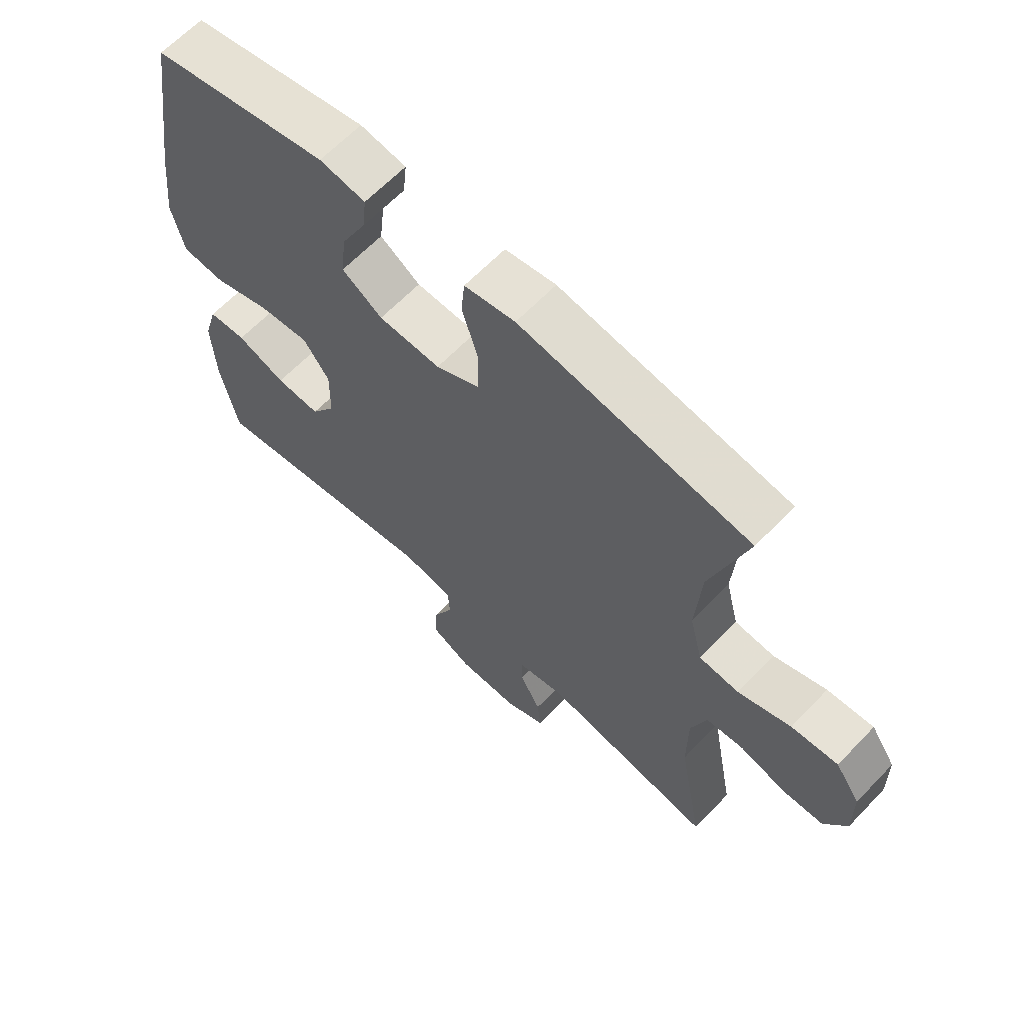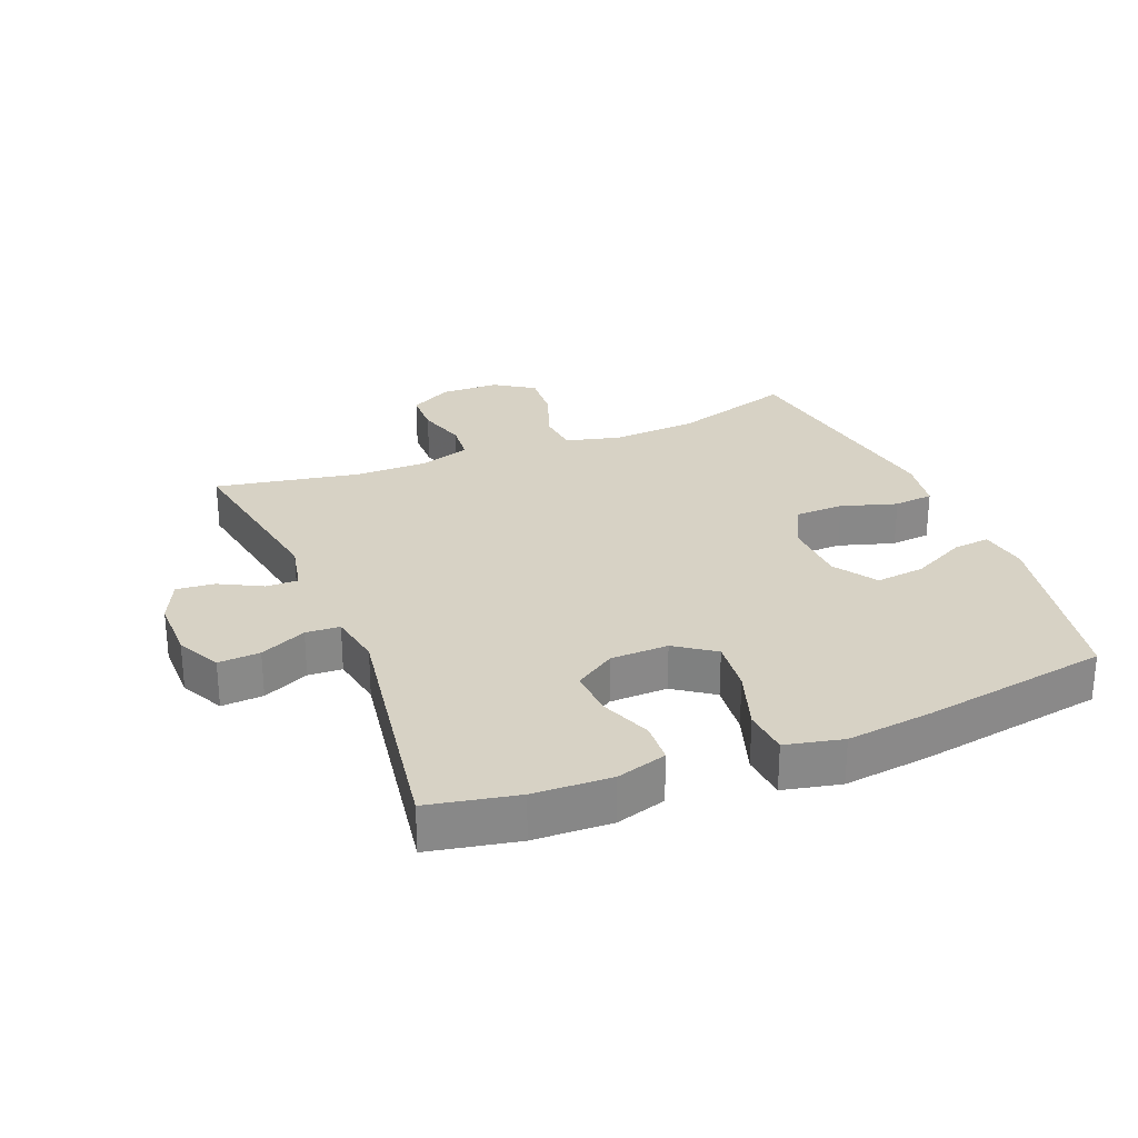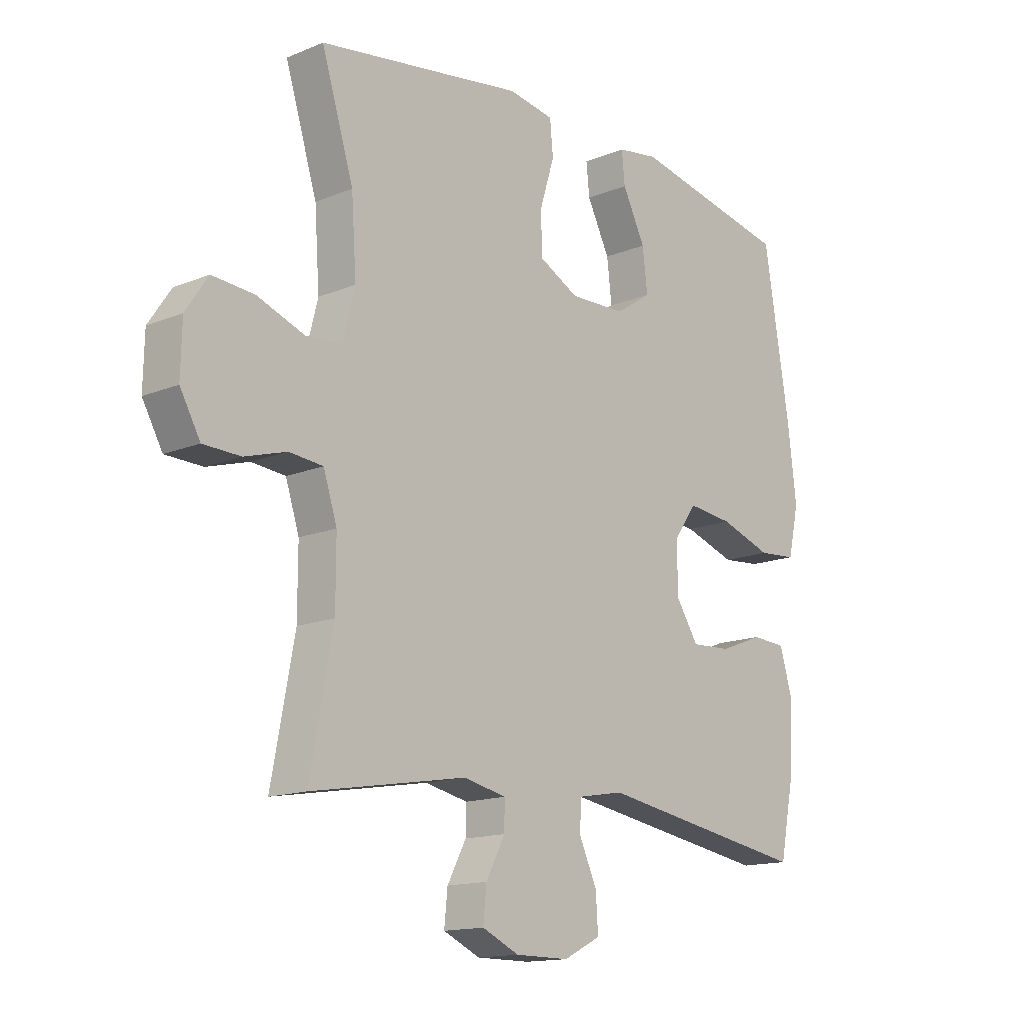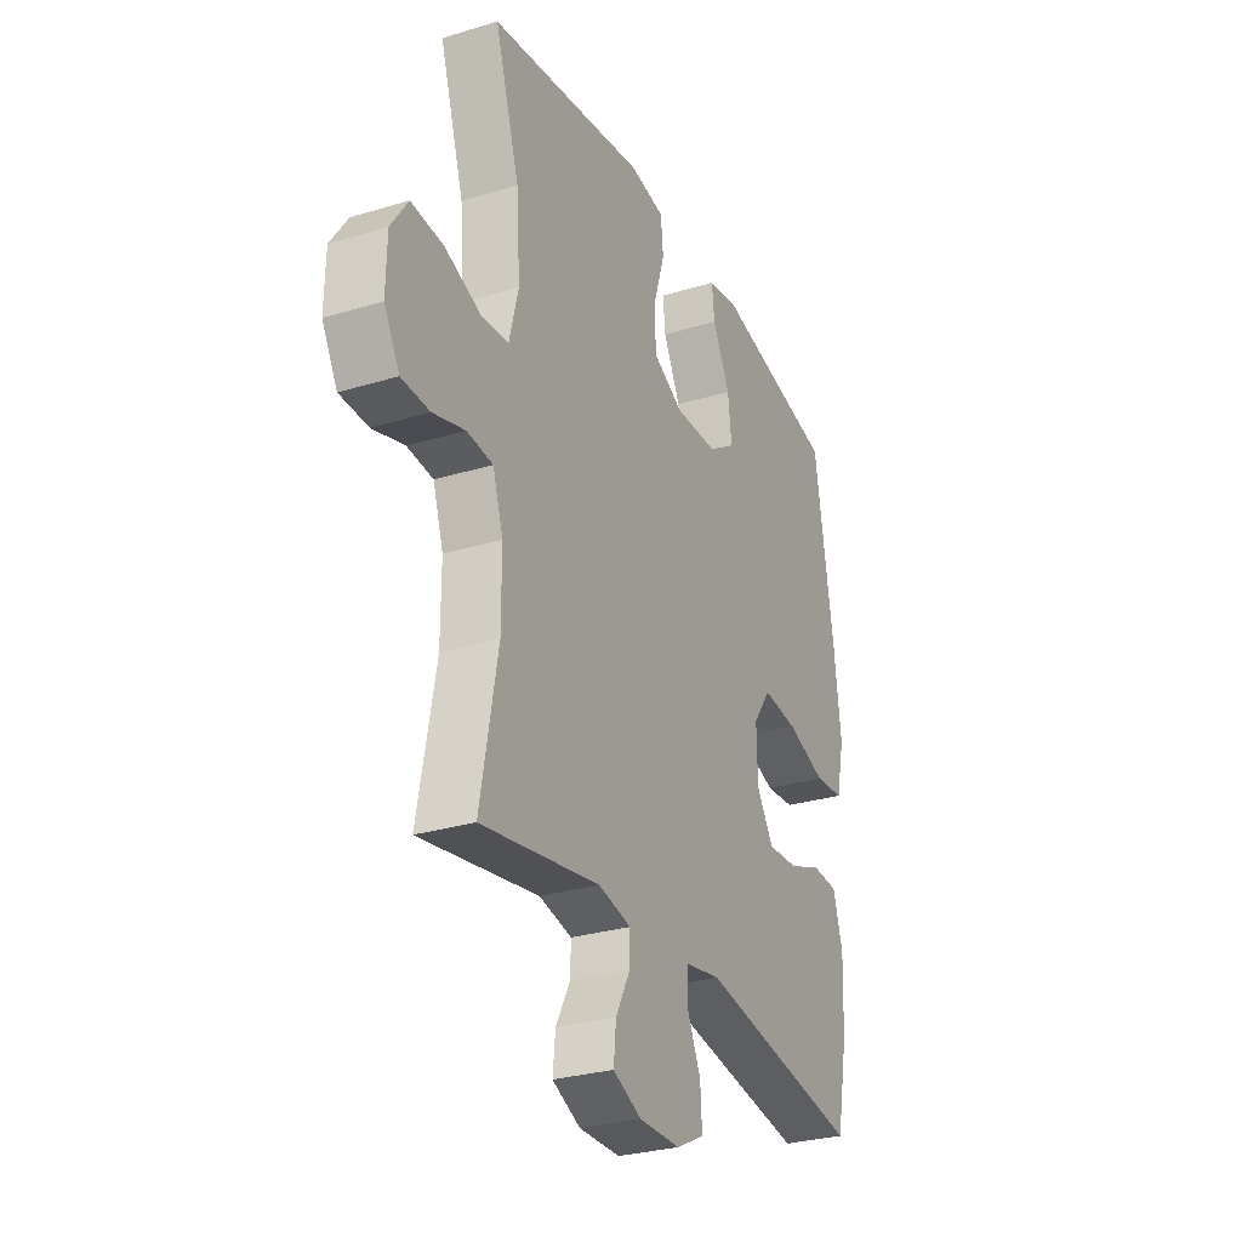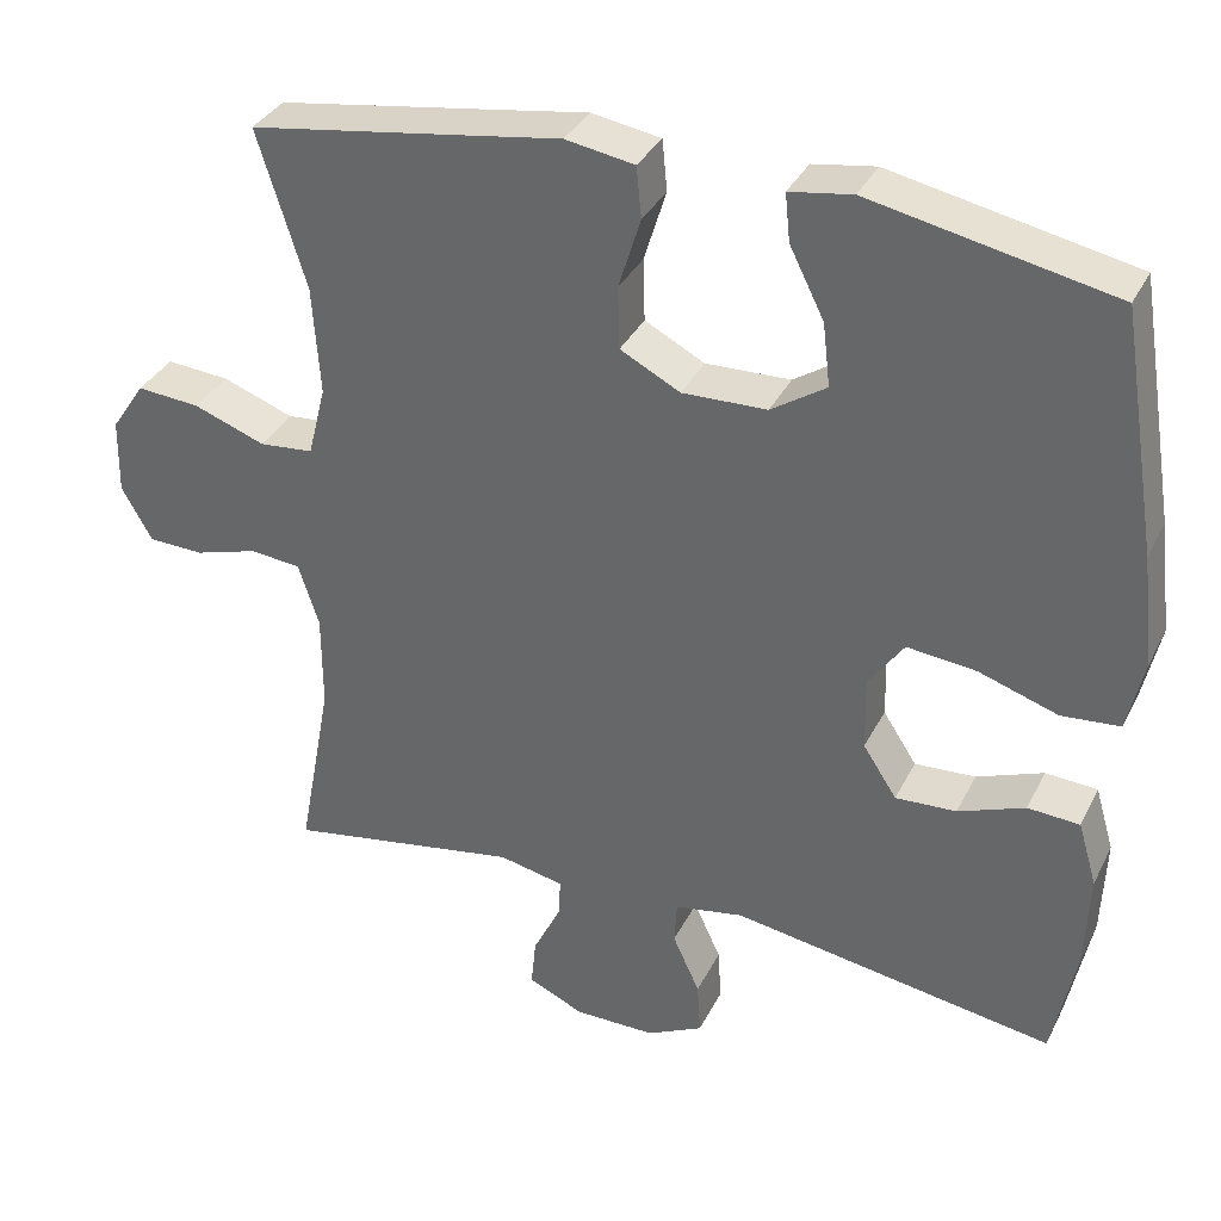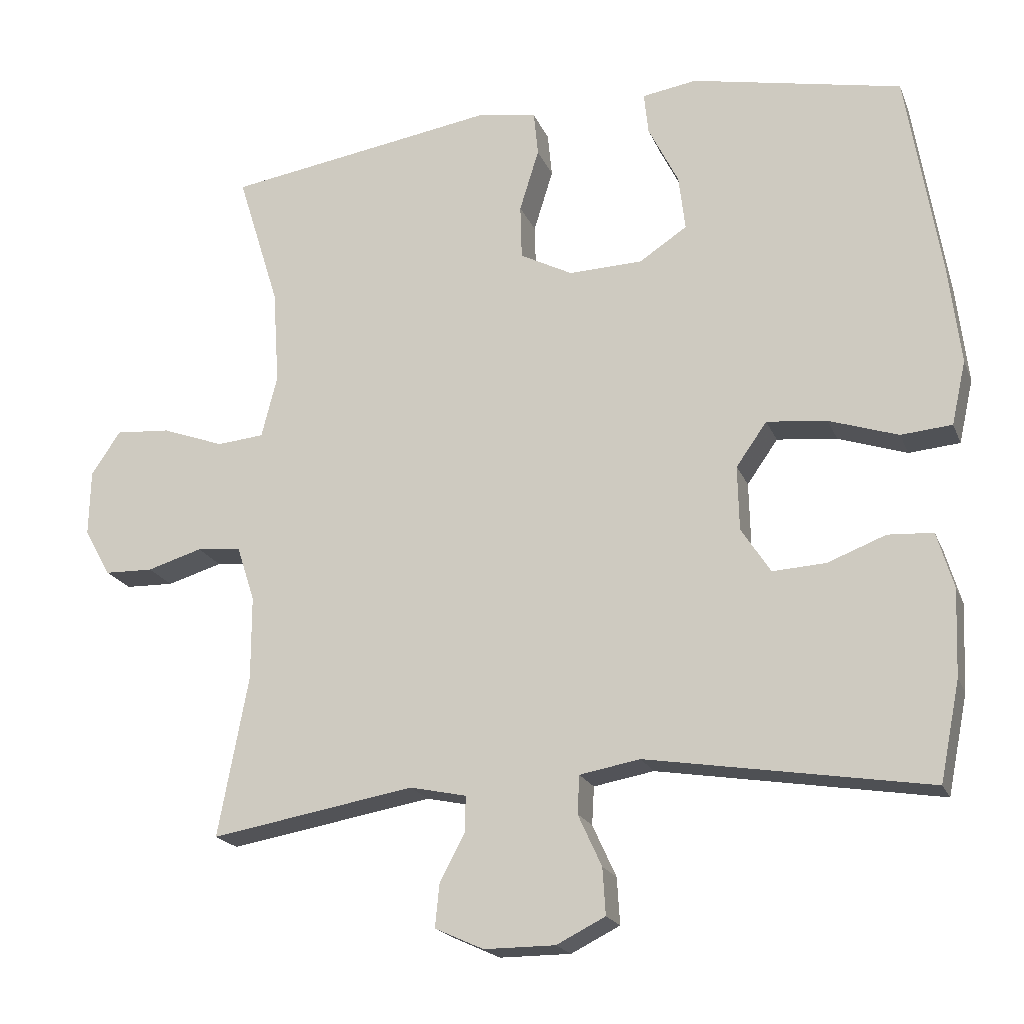
<metadata>
{"format":"obj","ext":"obj","renderer":"f3d","projection":"perspective","resolution":1024,"background":"white","views":[{"elev":64.1,"azim":43.7,"up":"+Z"},{"elev":27.5,"azim":-112.1,"up":"+Y"},{"elev":-14.7,"azim":131.6,"up":"+Z"},{"elev":-29.0,"azim":114.3,"up":"+Z"},{"elev":34.8,"azim":-156.3,"up":"+Z"},{"elev":-19.7,"azim":-162.2,"up":"+Z"}]}
</metadata>
<code>
v 0.5 0.07 0.5
v 0.441 0.07 0.31
v 0.432 0.07 0.177
v 0.454 0.07 0.09
v 0.52 0.07 0.084
v 0.607 0.07 0.116
v 0.684 0.07 0.122
v 0.725 0.07 0.061
v 0.727 0.07 -0.031
v 0.69 0.07 -0.097
v 0.622 0.07 -0.099
v 0.545 0.07 -0.076
v 0.483 0.07 -0.082
v 0.458 0.07 -0.159
v 0.458 0.07 -0.276
v 0.5 0.07 -0.5
v 0.215 0.07 -0.451
v 0.136 0.07 -0.468
v 0.137 0.07 -0.518
v 0.172 0.07 -0.584
v 0.178 0.07 -0.644
v 0.11 0.07 -0.675
v 0.011 0.07 -0.675
v -0.057 0.07 -0.641
v -0.053 0.07 -0.576
v -0.02 0.07 -0.504
v -0.023 0.07 -0.451
v -0.107 0.07 -0.436
v -0.5 0.07 -0.5
v -0.528 0.07 -0.362
v -0.533 0.07 -0.241
v -0.51 0.07 -0.163
v -0.447 0.07 -0.159
v -0.366 0.07 -0.19
v -0.292 0.07 -0.194
v -0.251 0.07 -0.131
v -0.249 0.07 -0.041
v -0.292 0.07 0.02
v -0.376 0.07 0.011
v -0.472 0.07 -0.021
v -0.543 0.07 -0.015
v -0.563 0.07 0.074
v -0.547 0.07 0.209
v -0.5 0.07 0.5
v -0.206 0.07 0.56
v -0.13 0.07 0.548
v -0.136 0.07 0.49
v -0.178 0.07 0.406
v -0.187 0.07 0.329
v -0.12 0.07 0.285
v -0.017 0.07 0.282
v 0.056 0.07 0.32
v 0.058 0.07 0.396
v 0.031 0.07 0.483
v 0.037 0.07 0.545
v 0.121 0.07 0.559
v 0.248 0.07 0.539
v 0.5 0 0.5
v 0.441 0 0.31
v 0.432 0 0.177
v 0.454 0 0.09
v 0.52 0 0.084
v 0.607 0 0.116
v 0.684 0 0.122
v 0.725 0 0.061
v 0.727 0 -0.031
v 0.69 0 -0.097
v 0.622 0 -0.099
v 0.545 0 -0.076
v 0.483 0 -0.082
v 0.458 0 -0.159
v 0.458 0 -0.276
v 0.5 0 -0.5
v 0.215 0 -0.451
v 0.136 0 -0.468
v 0.137 0 -0.518
v 0.172 0 -0.584
v 0.178 0 -0.644
v 0.11 0 -0.675
v 0.011 0 -0.675
v -0.057 0 -0.641
v -0.053 0 -0.576
v -0.02 0 -0.504
v -0.023 0 -0.451
v -0.107 0 -0.436
v -0.5 0 -0.5
v -0.528 0 -0.362
v -0.533 0 -0.241
v -0.51 0 -0.163
v -0.447 0 -0.159
v -0.366 0 -0.19
v -0.292 0 -0.194
v -0.251 0 -0.131
v -0.249 0 -0.041
v -0.292 0 0.02
v -0.376 0 0.011
v -0.472 0 -0.021
v -0.543 0 -0.015
v -0.563 0 0.074
v -0.547 0 0.209
v -0.5 0 0.5
v -0.206 0 0.56
v -0.13 0 0.548
v -0.136 0 0.49
v -0.178 0 0.406
v -0.187 0 0.329
v -0.12 0 0.285
v -0.017 0 0.282
v 0.056 0 0.32
v 0.058 0 0.396
v 0.031 0 0.483
v 0.037 0 0.545
v 0.121 0 0.559
v 0.248 0 0.539
f 54 55 56 57
f 53 54 57 1
f 52 53 1 2
f 51 52 2 3
f 50 51 3 4
f 45 46 47 48
f 45 48 49
f 44 45 49
f 43 44 49 50
f 39 40 41 42
f 38 39 42 43
f 31 32 33 34
f 31 34 35
f 28 29 30 31
f 27 28 31 35
f 23 24 25 26
f 23 26 27
f 22 23 27
f 19 20 21 22
f 18 19 22 27
f 17 18 27 35
f 15 16 17 35
f 9 10 11 12
f 9 12 13
f 8 9 13
f 5 6 7 8
f 4 5 8 13
f 38 43 50 4
f 14 15 35 36
f 14 36 37
f 14 37 38
f 4 13 14 38
f 114 113 112 111
f 58 114 111 110
f 59 58 110 109
f 60 59 109 108
f 61 60 108 107
f 105 104 103 102
f 106 105 102
f 106 102 101
f 107 106 101 100
f 99 98 97 96
f 100 99 96 95
f 91 90 89 88
f 92 91 88
f 88 87 86 85
f 92 88 85 84
f 83 82 81 80
f 84 83 80
f 84 80 79
f 79 78 77 76
f 84 79 76 75
f 92 84 75 74
f 92 74 73 72
f 69 68 67 66
f 70 69 66
f 70 66 65
f 65 64 63 62
f 70 65 62 61
f 61 107 100 95
f 93 92 72 71
f 94 93 71
f 95 94 71
f 95 71 70 61
f 1 58 59 2
f 2 59 60 3
f 3 60 61 4
f 4 61 62 5
f 5 62 63 6
f 6 63 64 7
f 7 64 65 8
f 8 65 66 9
f 9 66 67 10
f 10 67 68 11
f 11 68 69 12
f 12 69 70 13
f 13 70 71 14
f 14 71 72 15
f 15 72 73 16
f 16 73 74 17
f 17 74 75 18
f 18 75 76 19
f 19 76 77 20
f 20 77 78 21
f 21 78 79 22
f 22 79 80 23
f 23 80 81 24
f 24 81 82 25
f 25 82 83 26
f 26 83 84 27
f 27 84 85 28
f 28 85 86 29
f 29 86 87 30
f 30 87 88 31
f 31 88 89 32
f 32 89 90 33
f 33 90 91 34
f 34 91 92 35
f 35 92 93 36
f 36 93 94 37
f 37 94 95 38
f 38 95 96 39
f 39 96 97 40
f 40 97 98 41
f 41 98 99 42
f 42 99 100 43
f 43 100 101 44
f 44 101 102 45
f 45 102 103 46
f 46 103 104 47
f 47 104 105 48
f 48 105 106 49
f 49 106 107 50
f 50 107 108 51
f 51 108 109 52
f 52 109 110 53
f 53 110 111 54
f 54 111 112 55
f 55 112 113 56
f 56 113 114 57
f 57 114 58 1

</code>
